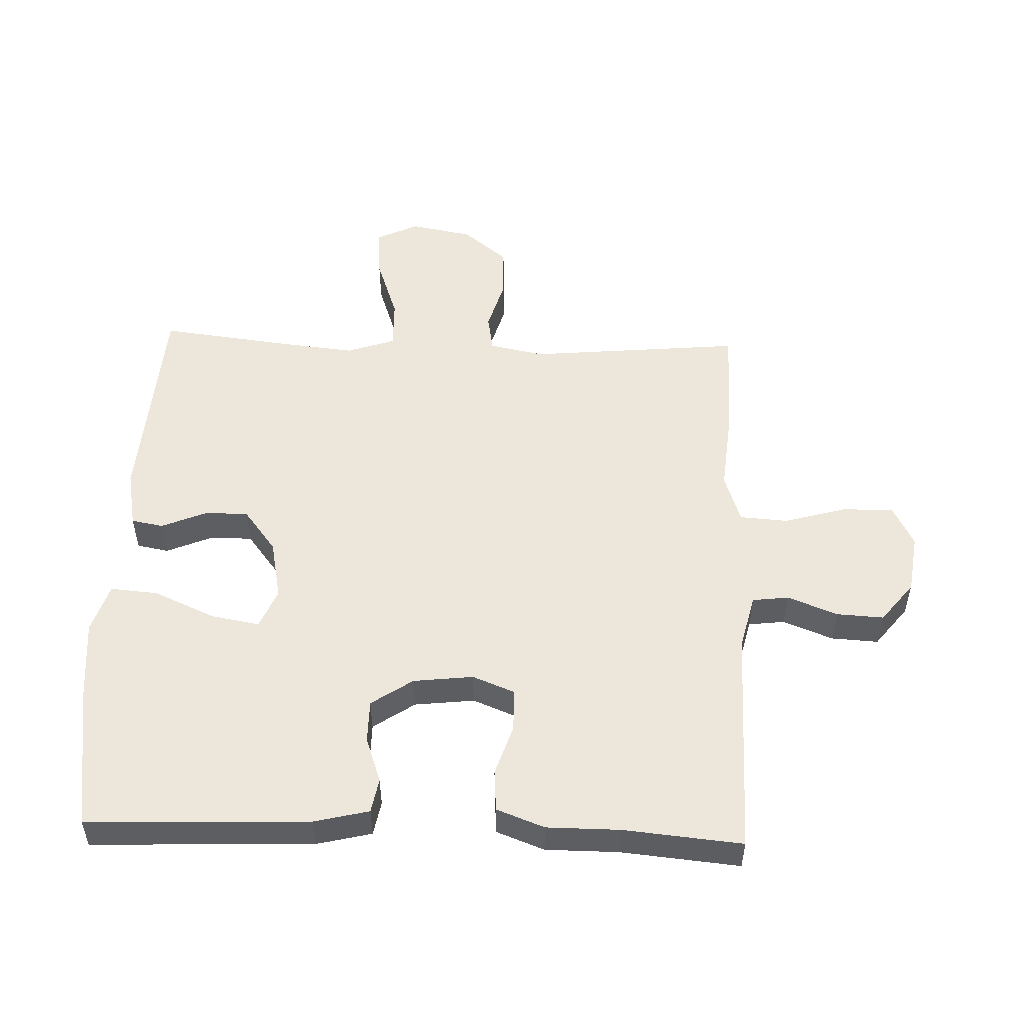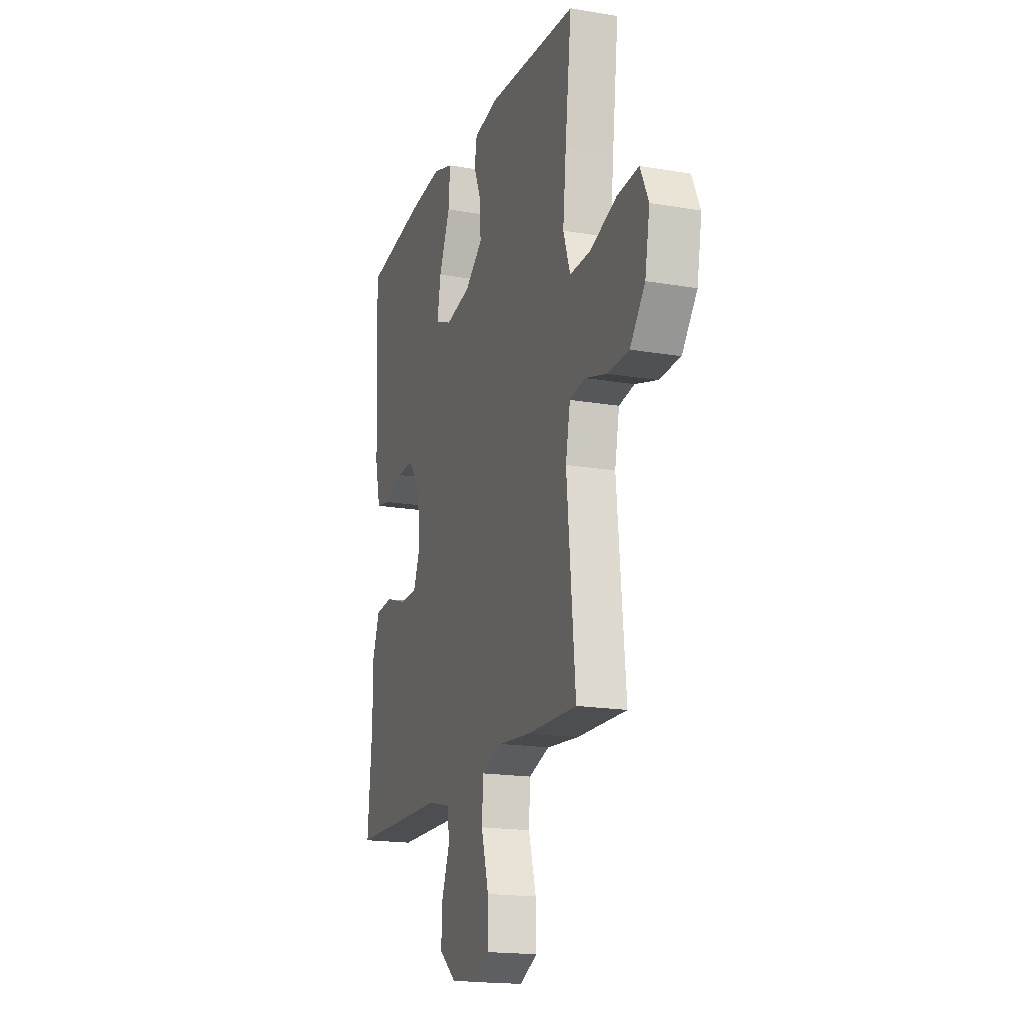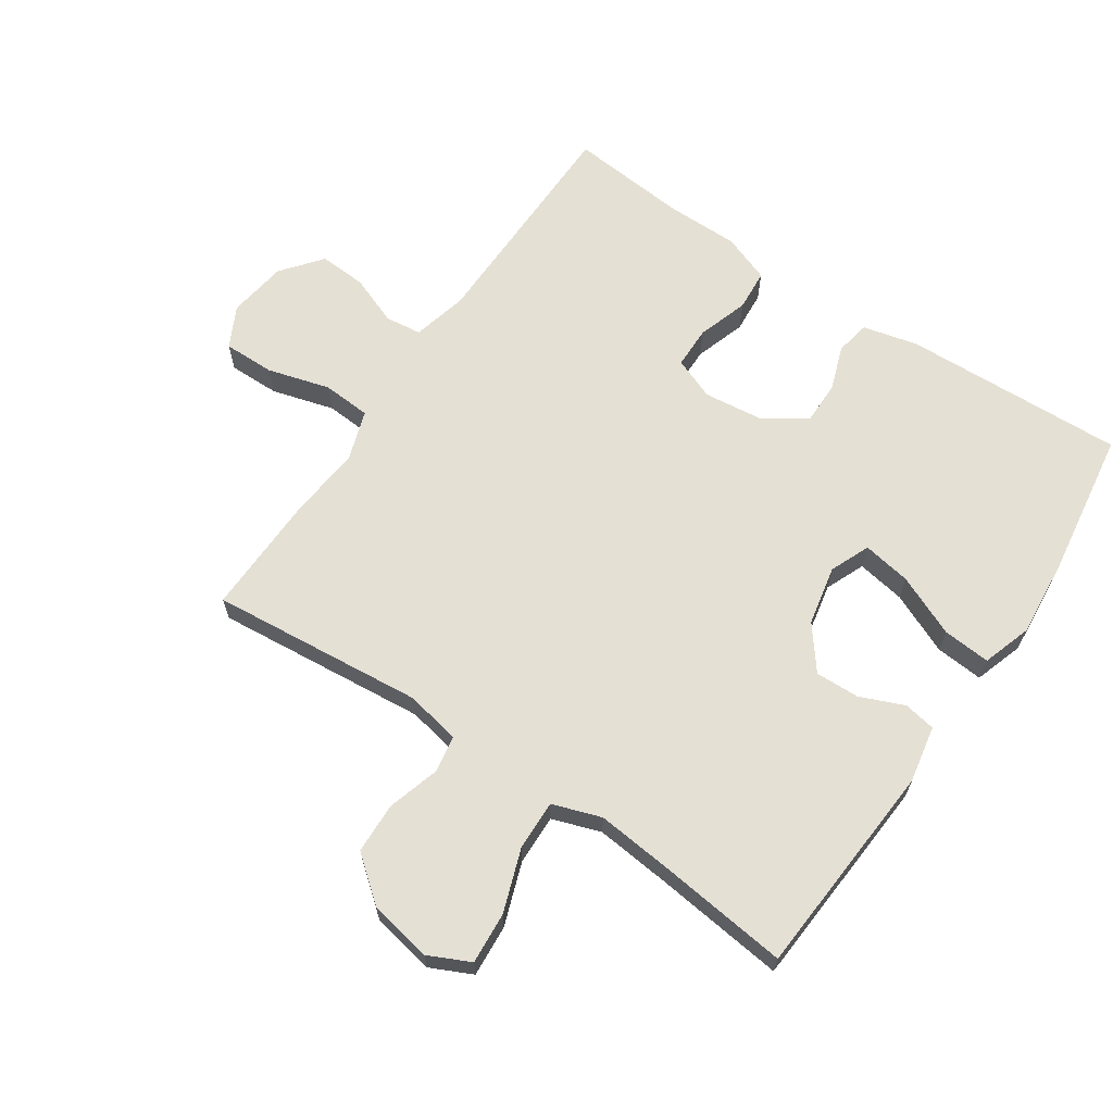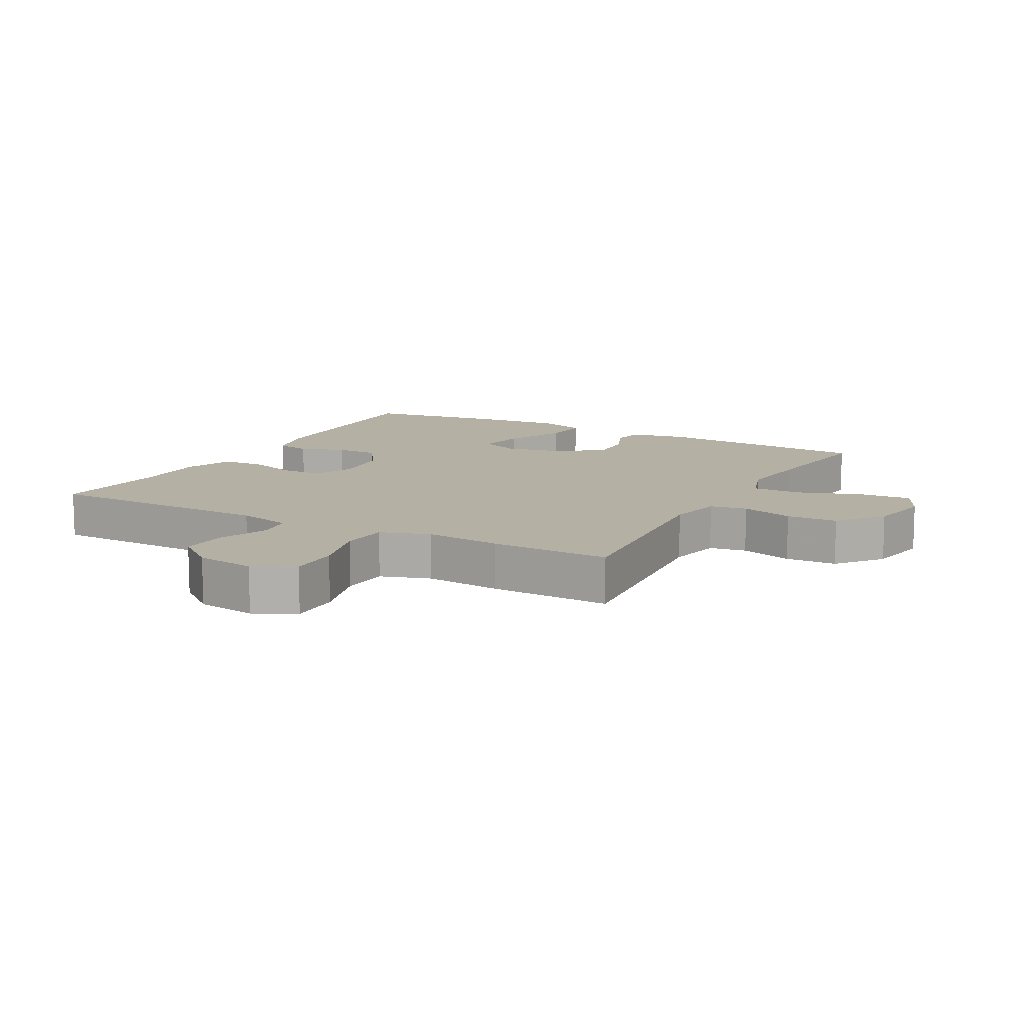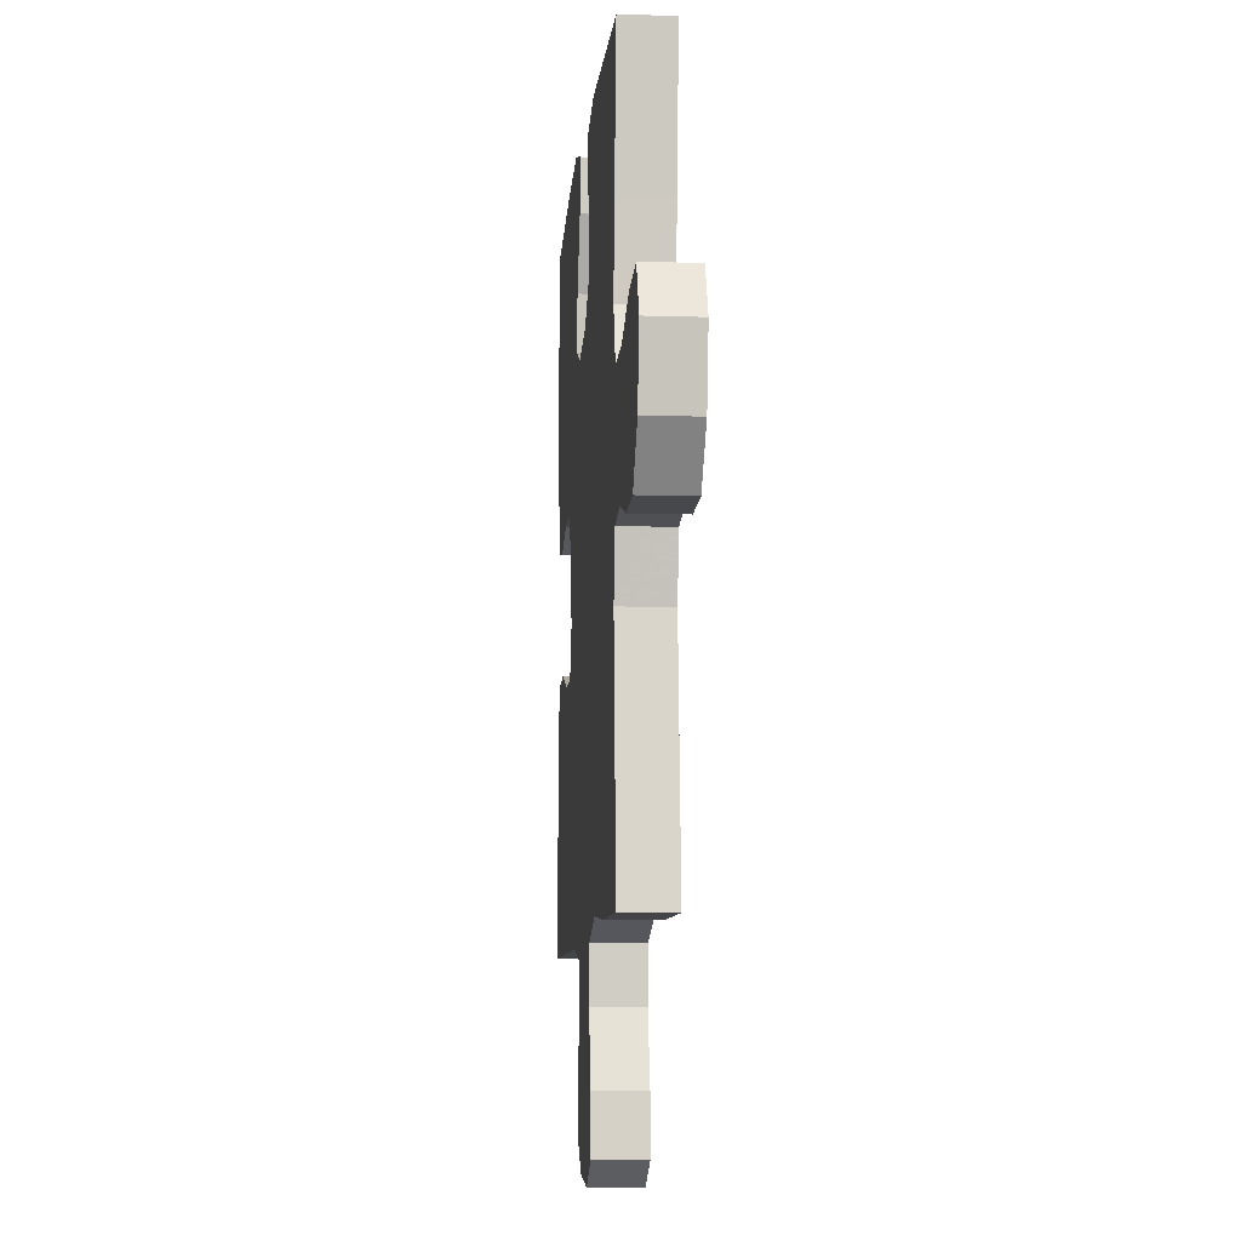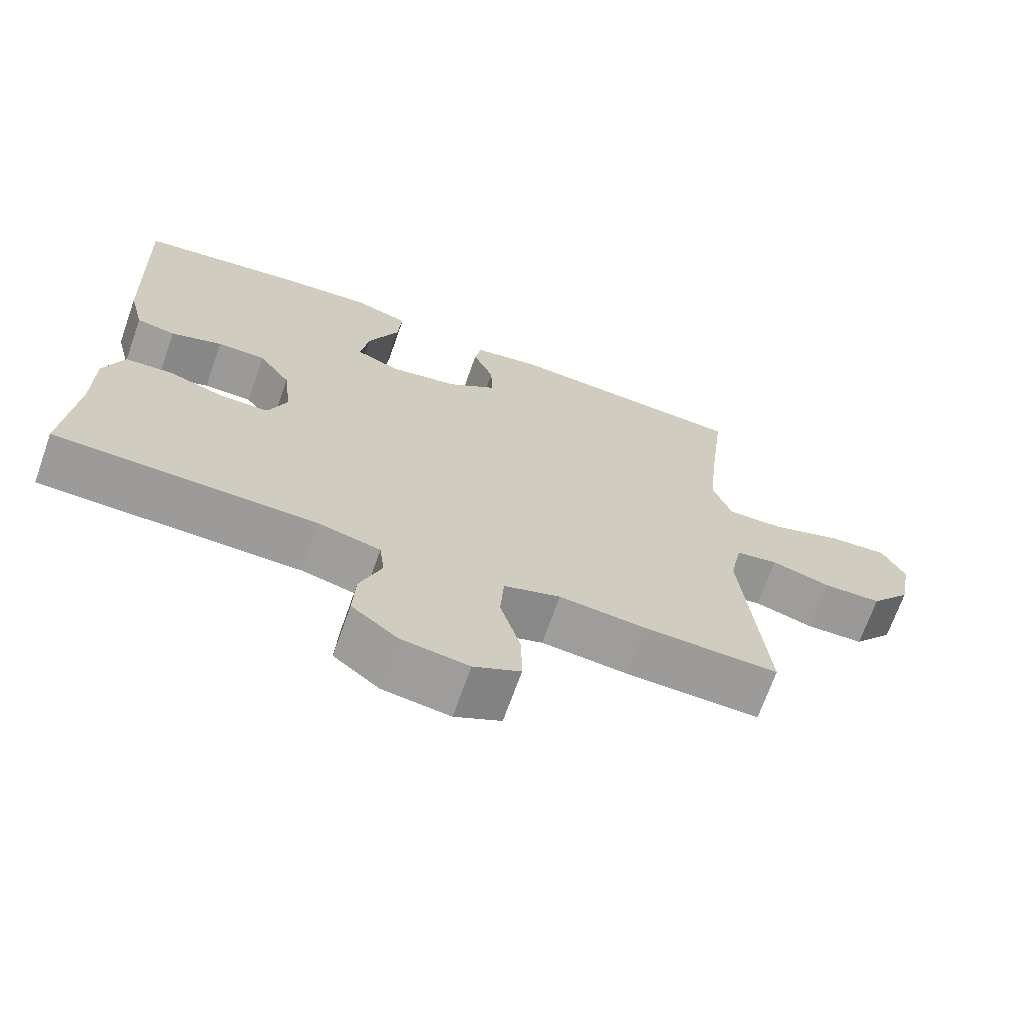
<metadata>
{"format":"obj","ext":"obj","renderer":"f3d","projection":"perspective","resolution":1024,"background":"white","views":[{"elev":52.6,"azim":92.1,"up":"+Y"},{"elev":-17.9,"azim":-108.6,"up":"+Z"},{"elev":65.3,"azim":-55.9,"up":"+Y"},{"elev":11.6,"azim":-151.3,"up":"+Y"},{"elev":-9.3,"azim":-94.8,"up":"+Z"},{"elev":-69.5,"azim":160.5,"up":"+Z"}]}
</metadata>
<code>
v 0.5 0.07 -0.5
v 0.139 0.07 -0.505
v 0.053 0.07 -0.526
v 0.046 0.07 -0.583
v 0.076 0.07 -0.661
v 0.08 0.07 -0.735
v 0.017 0.07 -0.785
v -0.076 0.07 -0.798
v -0.14 0.07 -0.765
v -0.139 0.07 -0.685
v -0.111 0.07 -0.587
v -0.116 0.07 -0.511
v -0.194 0.07 -0.485
v -0.313 0.07 -0.496
v -0.5 0.07 -0.5
v -0.468 0.07 -0.165
v -0.485 0.07 -0.079
v -0.543 0.07 -0.069
v -0.625 0.07 -0.093
v -0.705 0.07 -0.09
v -0.761 0.07 -0.02
v -0.779 0.07 0.078
v -0.748 0.07 0.143
v -0.667 0.07 0.137
v -0.568 0.07 0.102
v -0.49 0.07 0.1
v -0.464 0.07 0.176
v -0.476 0.07 0.295
v -0.5 0.07 0.5
v -0.161 0.07 0.523
v -0.071 0.07 0.506
v -0.062 0.07 0.456
v -0.091 0.07 0.387
v -0.093 0.07 0.318
v -0.026 0.07 0.266
v 0.068 0.07 0.247
v 0.13 0.07 0.273
v 0.117 0.07 0.349
v 0.075 0.07 0.445
v 0.069 0.07 0.52
v 0.146 0.07 0.545
v 0.27 0.07 0.534
v 0.5 0.07 0.5
v 0.486 0.07 0.152
v 0.465 0.07 0.066
v 0.411 0.07 0.056
v 0.34 0.07 0.081
v 0.273 0.07 0.081
v 0.229 0.07 0.016
v 0.218 0.07 -0.078
v 0.244 0.07 -0.144
v 0.31 0.07 -0.145
v 0.39 0.07 -0.119
v 0.455 0.07 -0.124
v 0.483 0.07 -0.199
v 0.483 0.07 -0.314
v 0.5 0 -0.5
v 0.139 0 -0.505
v 0.053 0 -0.526
v 0.046 0 -0.583
v 0.076 0 -0.661
v 0.08 0 -0.735
v 0.017 0 -0.785
v -0.076 0 -0.798
v -0.14 0 -0.765
v -0.139 0 -0.685
v -0.111 0 -0.587
v -0.116 0 -0.511
v -0.194 0 -0.485
v -0.313 0 -0.496
v -0.5 0 -0.5
v -0.468 0 -0.165
v -0.485 0 -0.079
v -0.543 0 -0.069
v -0.625 0 -0.093
v -0.705 0 -0.09
v -0.761 0 -0.02
v -0.779 0 0.078
v -0.748 0 0.143
v -0.667 0 0.137
v -0.568 0 0.102
v -0.49 0 0.1
v -0.464 0 0.176
v -0.476 0 0.295
v -0.5 0 0.5
v -0.161 0 0.523
v -0.071 0 0.506
v -0.062 0 0.456
v -0.091 0 0.387
v -0.093 0 0.318
v -0.026 0 0.266
v 0.068 0 0.247
v 0.13 0 0.273
v 0.117 0 0.349
v 0.075 0 0.445
v 0.069 0 0.52
v 0.146 0 0.545
v 0.27 0 0.534
v 0.5 0 0.5
v 0.486 0 0.152
v 0.465 0 0.066
v 0.411 0 0.056
v 0.34 0 0.081
v 0.273 0 0.081
v 0.229 0 0.016
v 0.218 0 -0.078
v 0.244 0 -0.144
v 0.31 0 -0.145
v 0.39 0 -0.119
v 0.455 0 -0.124
v 0.483 0 -0.199
v 0.483 0 -0.314
f 54 55 56
f 53 54 56
f 52 53 56
f 56 1 2
f 52 56 2
f 51 52 2
f 50 51 2 3
f 49 50 3
f 45 46 47
f 44 45 47
f 43 44 47
f 42 43 47
f 41 42 47
f 40 41 47
f 39 40 47
f 38 39 47
f 37 38 47 48
f 36 37 48 49
f 31 32 33
f 30 31 33
f 29 30 33
f 28 29 33
f 27 28 33 34
f 26 27 34 35
f 23 24 25
f 22 23 25
f 21 22 25
f 20 21 25
f 19 20 25
f 18 19 25
f 17 18 25 26
f 36 49 3
f 35 36 3
f 26 35 3
f 17 26 3
f 16 17 3
f 9 10 11
f 8 9 11
f 7 8 11
f 6 7 11
f 5 6 11
f 4 5 11
f 4 11 12
f 3 4 12
f 16 3 12 13
f 13 14 15 16
f 112 111 110
f 112 110 109
f 112 109 108
f 58 57 112
f 58 112 108
f 58 108 107
f 59 58 107 106
f 59 106 105
f 103 102 101
f 103 101 100
f 103 100 99
f 103 99 98
f 103 98 97
f 103 97 96
f 103 96 95
f 103 95 94
f 104 103 94 93
f 105 104 93 92
f 89 88 87
f 89 87 86
f 89 86 85
f 89 85 84
f 90 89 84 83
f 91 90 83 82
f 81 80 79
f 81 79 78
f 81 78 77
f 81 77 76
f 81 76 75
f 81 75 74
f 82 81 74 73
f 59 105 92
f 59 92 91
f 59 91 82
f 59 82 73
f 59 73 72
f 67 66 65
f 67 65 64
f 67 64 63
f 67 63 62
f 67 62 61
f 67 61 60
f 68 67 60
f 68 60 59
f 69 68 59 72
f 72 71 70 69
f 1 57 58 2
f 2 58 59 3
f 3 59 60 4
f 4 60 61 5
f 5 61 62 6
f 6 62 63 7
f 7 63 64 8
f 8 64 65 9
f 9 65 66 10
f 10 66 67 11
f 11 67 68 12
f 12 68 69 13
f 13 69 70 14
f 14 70 71 15
f 15 71 72 16
f 16 72 73 17
f 17 73 74 18
f 18 74 75 19
f 19 75 76 20
f 20 76 77 21
f 21 77 78 22
f 22 78 79 23
f 23 79 80 24
f 24 80 81 25
f 25 81 82 26
f 26 82 83 27
f 27 83 84 28
f 28 84 85 29
f 29 85 86 30
f 30 86 87 31
f 31 87 88 32
f 32 88 89 33
f 33 89 90 34
f 34 90 91 35
f 35 91 92 36
f 36 92 93 37
f 37 93 94 38
f 38 94 95 39
f 39 95 96 40
f 40 96 97 41
f 41 97 98 42
f 42 98 99 43
f 43 99 100 44
f 44 100 101 45
f 45 101 102 46
f 46 102 103 47
f 47 103 104 48
f 48 104 105 49
f 49 105 106 50
f 50 106 107 51
f 51 107 108 52
f 52 108 109 53
f 53 109 110 54
f 54 110 111 55
f 55 111 112 56
f 56 112 57 1

</code>
